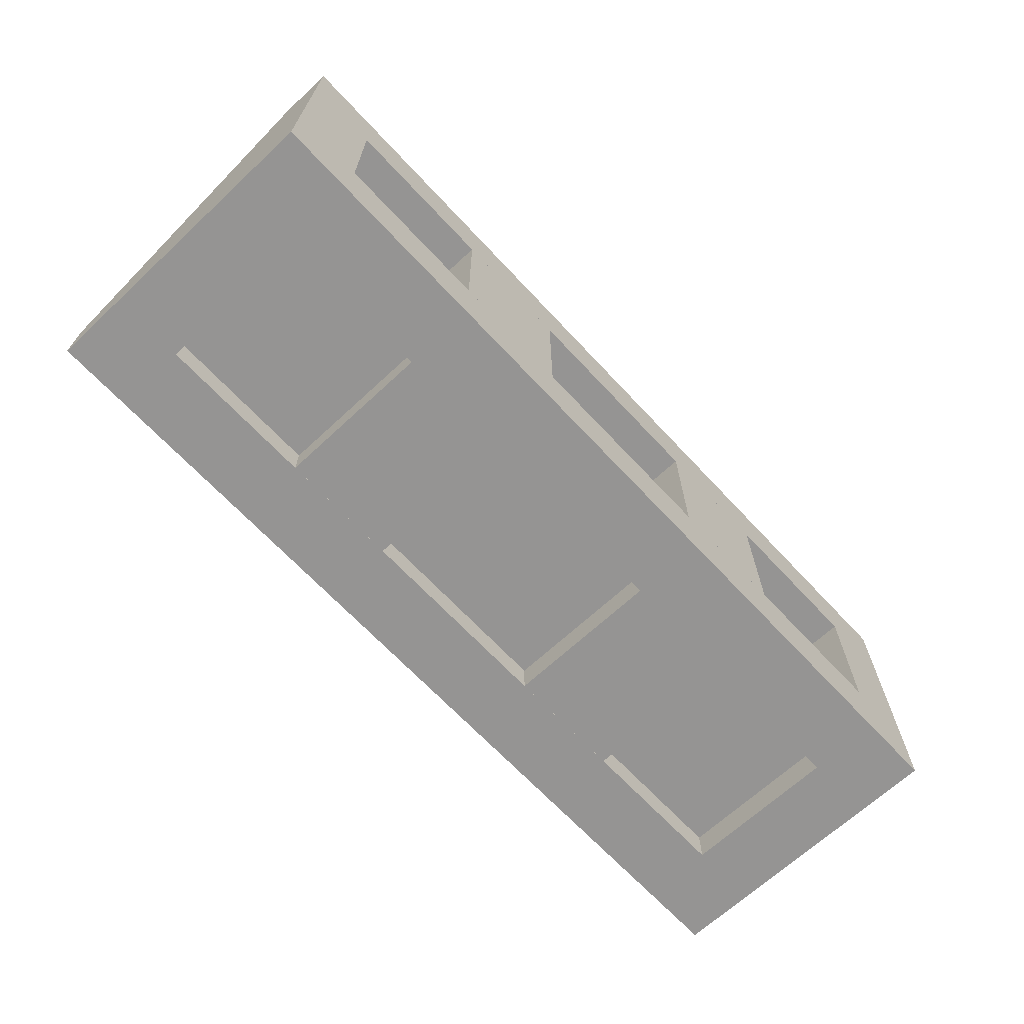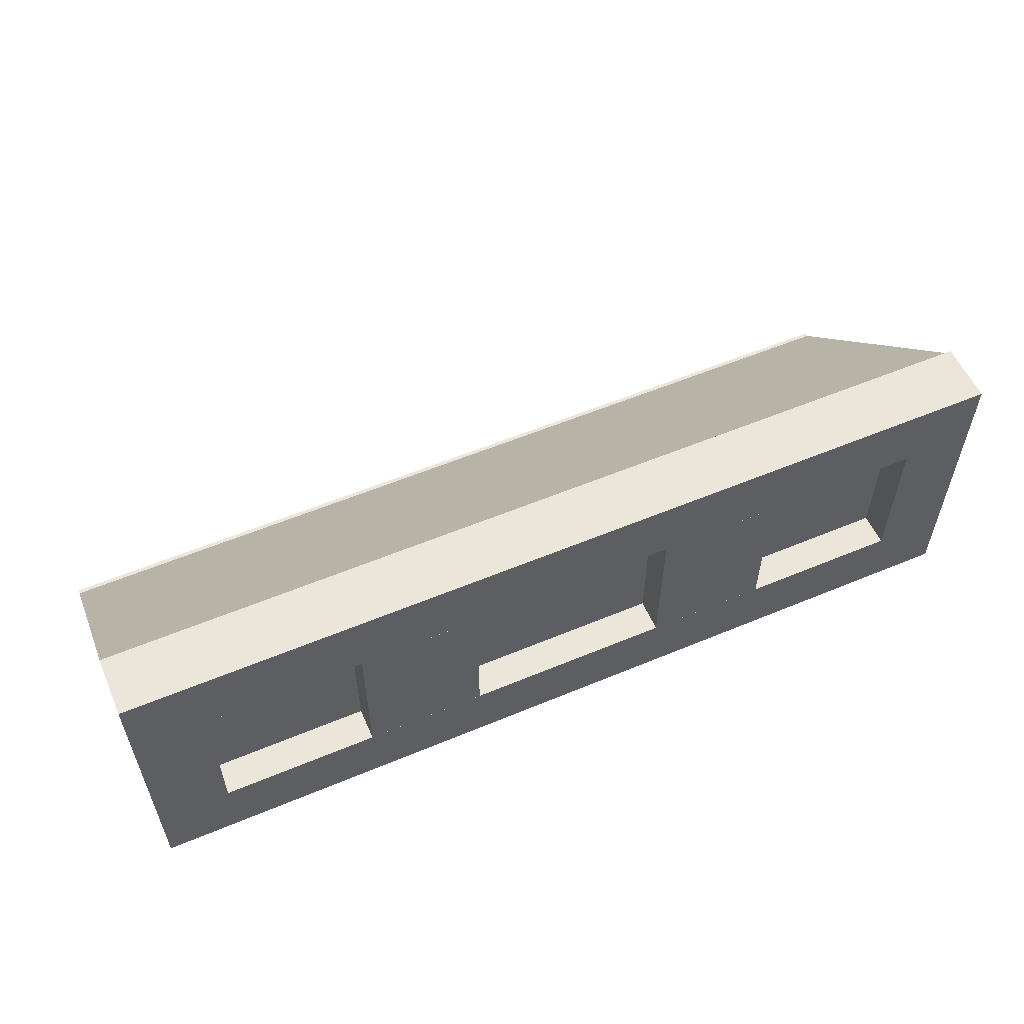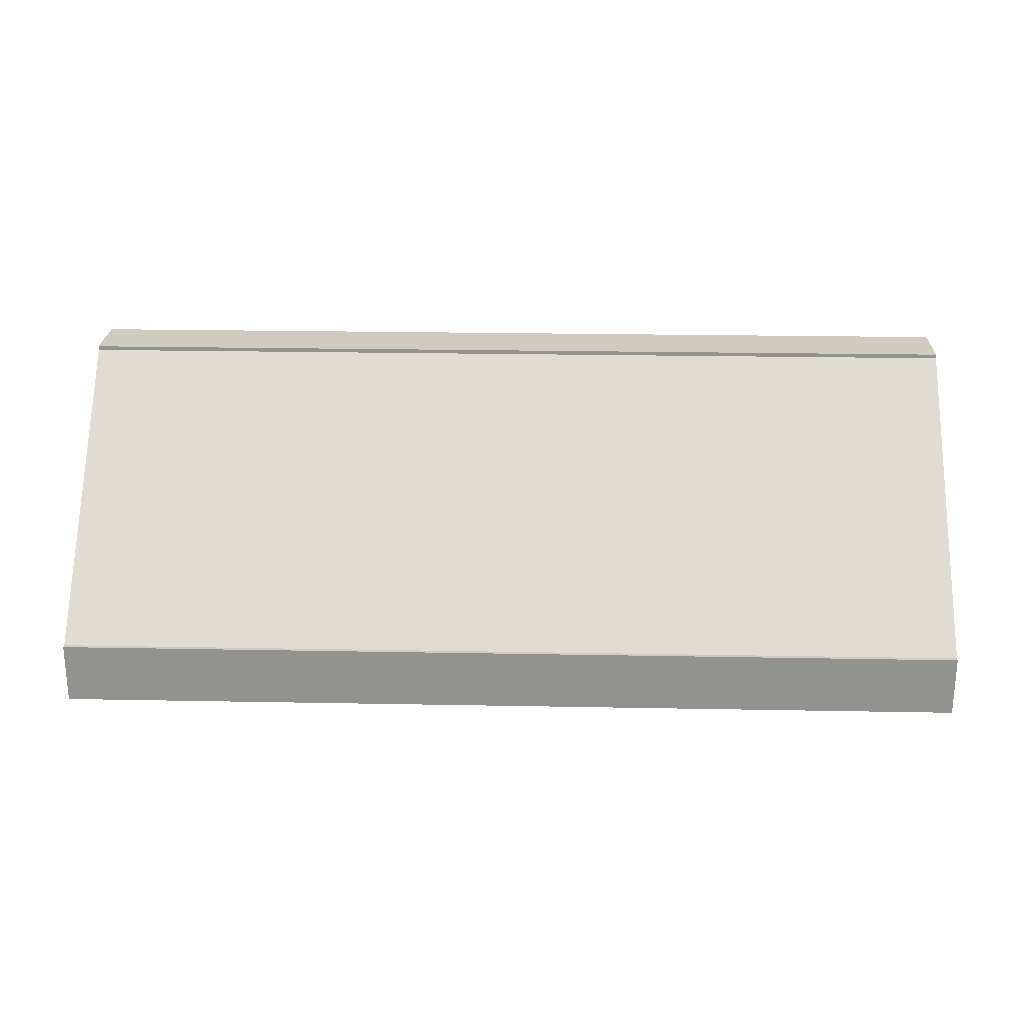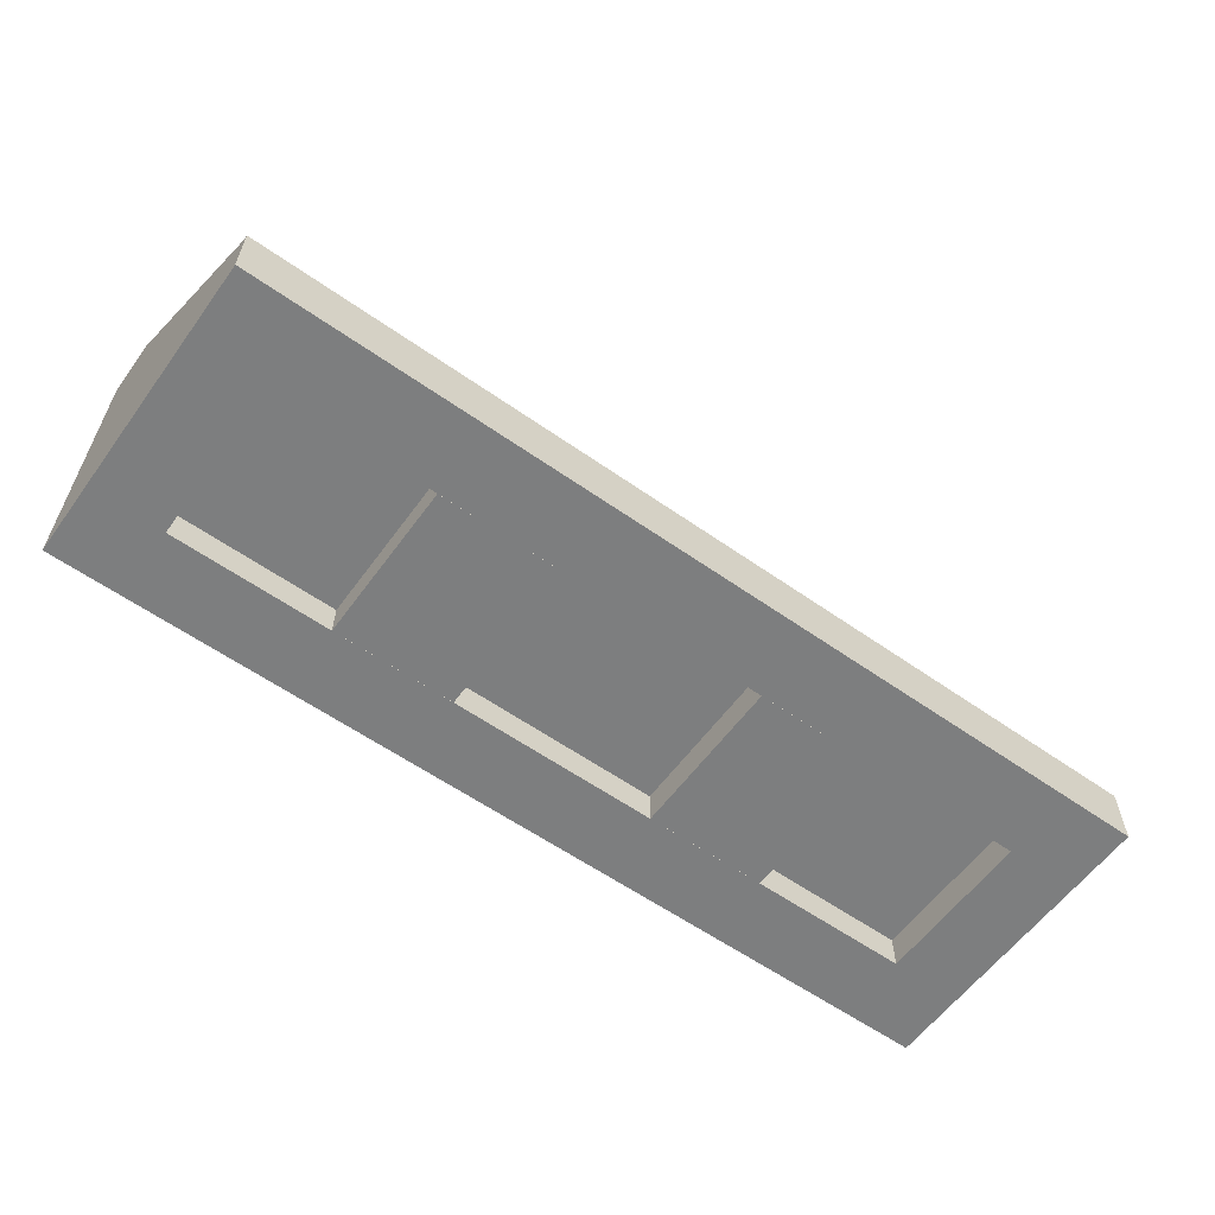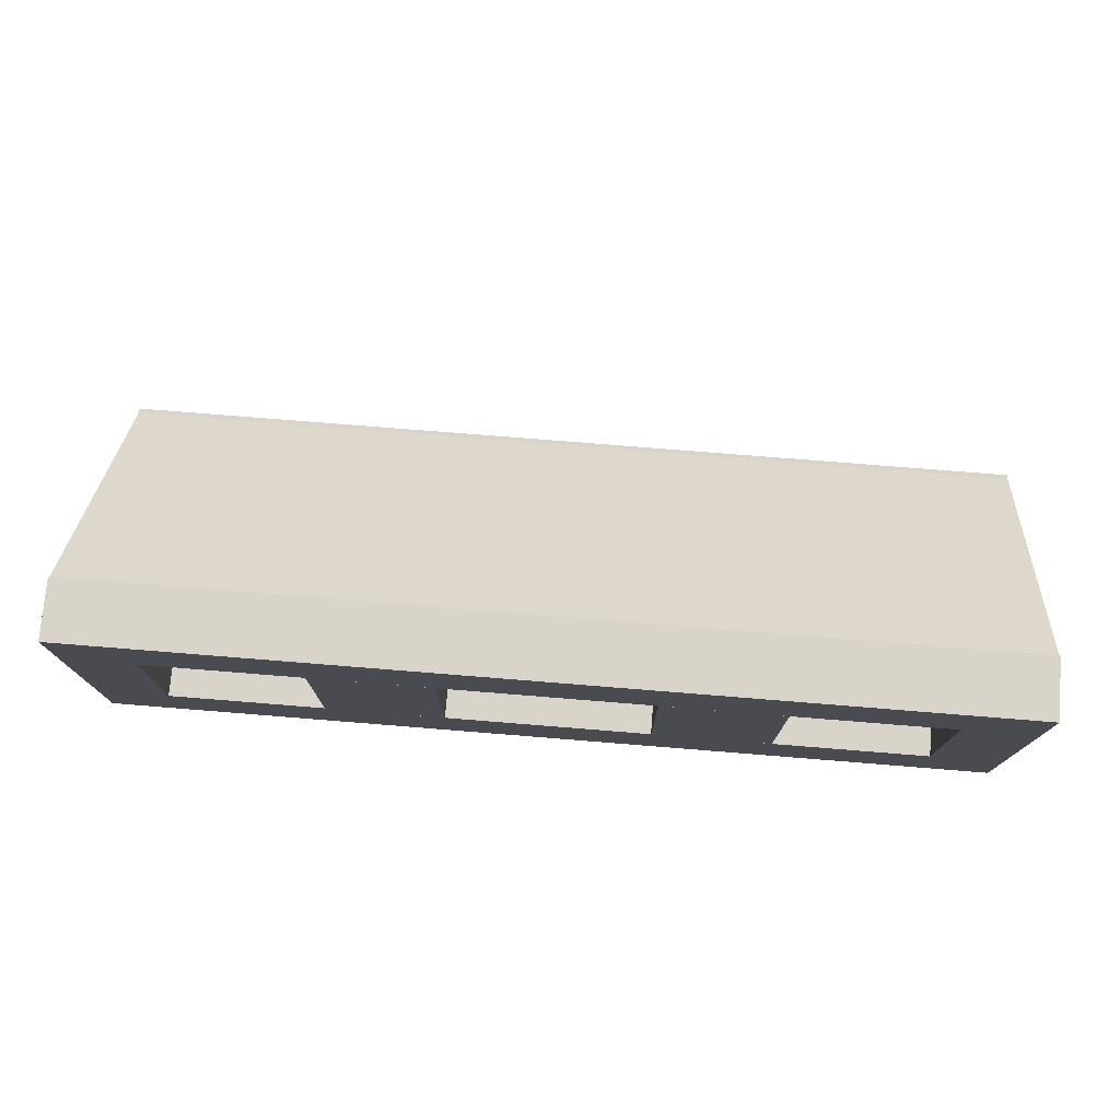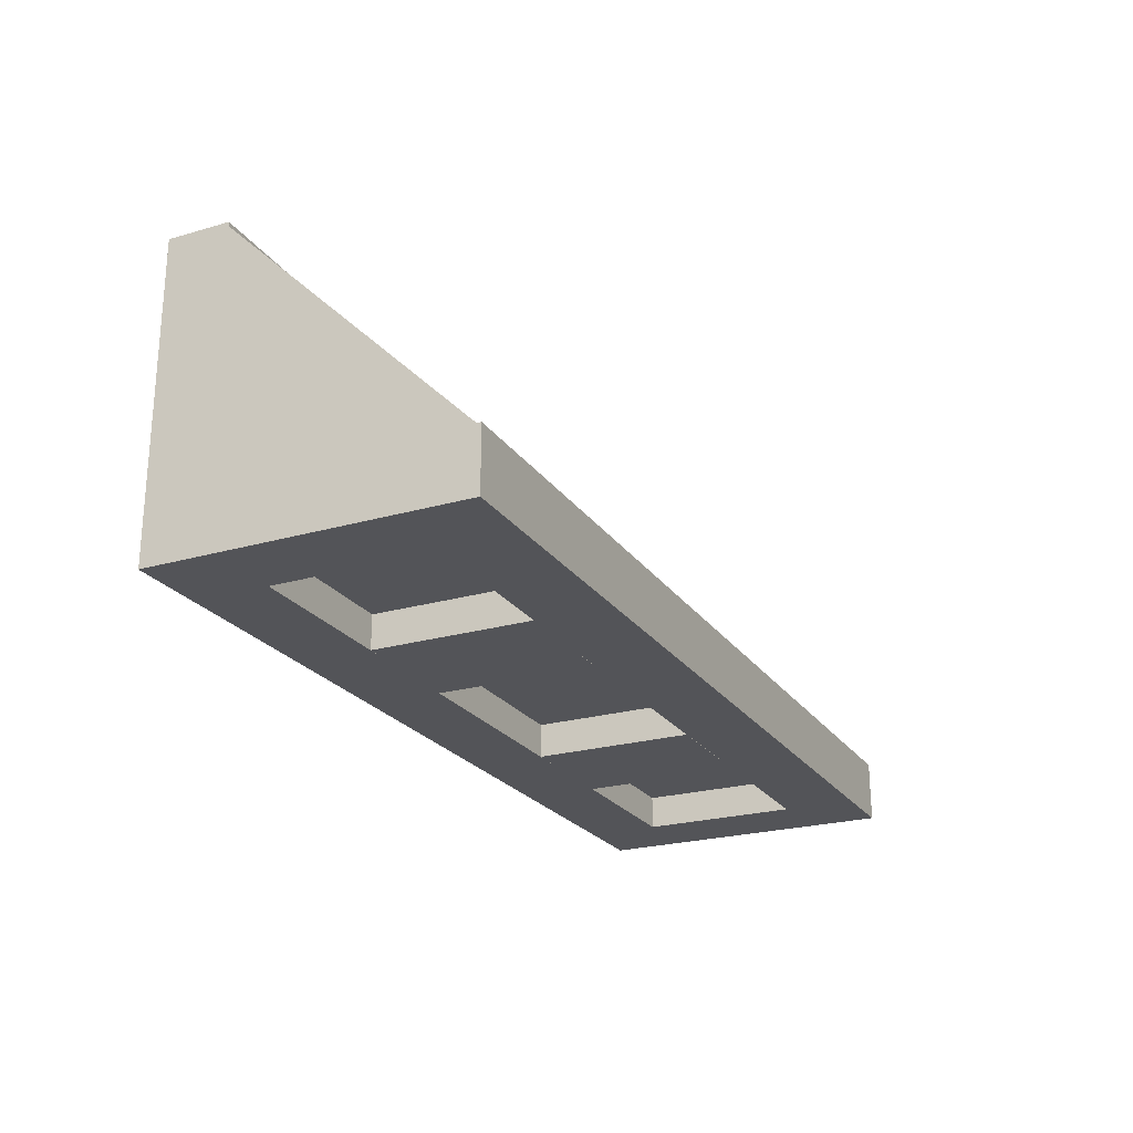
<metadata>
{"format":"obj","ext":"obj","renderer":"f3d","projection":"perspective","resolution":1024,"background":"white","views":[{"elev":-67.2,"azim":133.0,"up":"+Y"},{"elev":56.3,"azim":-23.6,"up":"+Z"},{"elev":23.6,"azim":-178.2,"up":"+Z"},{"elev":-59.3,"azim":-35.9,"up":"+Y"},{"elev":75.5,"azim":-175.4,"up":"+Y"},{"elev":-23.5,"azim":115.9,"up":"+Z"}]}
</metadata>
<code>
o group_0_undefined.007
v 1.26 -0.2602 -0.5
v 1.5 -0.5 -0.5
v -1.26 -0.2602 -0.5
v -1.5 -0.5 -0.5
v -1.26 -0.5 -0.2603
v 1.26 -0.5 -0.2603
v -0.74 -0.5 -0.26
v -0.74 -0.39 -0.26
v -0.3409 -0.39 -0.26
v -0.3409 -0.5 -0.26
v -1.5 0.5 -0.3
v -1.5 0.5 -0.5
v -1.5 0.4864 -0.3
v -0.74 -0.39 0.26
v -0.74 -0.5 0.26
v 1.5 -0.3 0.5
v 1.5 -0.5 0.5
v 1.5 -0.3 0.4864
v 0.74 0.26 -0.39
v 0.74 0.26 -0.5
v 0.3409 0.26 -0.5
v 0.3409 0.26 -0.39
v 1.5 0.5 -0.5
v -1.26 0.2603 -0.5
v 1.26 0.2603 -0.5
v 0.3409 -0.39 0.26
v 0.3409 -0.39 -0.26
v 0.3409 -0.5 -0.26
v 0.3409 -0.5 0.26
v 0.74 -0.5 -0.26
v 0.74 -0.5 0.26
v -0.3409 0.26 -0.39
v -0.3409 0.26 -0.5
v -0.74 0.26 -0.5
v -0.74 0.26 -0.39
v -0.3409 -0.5 0.26
v 1.26 -0.3897 -0.2603
v 1.26 -0.5 0.2602
v 1.26 -0.3897 0.2602
v 1.5 0.4864 -0.3
v -1.5 -0.3 0.4864
v 0.3409 -0.26 -0.5
v 0.74 -0.26 -0.5
v -1.26 -0.3897 -0.2603
v -1.26 -0.3897 0.2602
v 0.74 -0.39 -0.26
v 0.74 -0.39 0.26
v -0.74 -0.26 -0.5
v -0.3409 -0.26 -0.5
v -1.26 0.2603 -0.3898
v -1.26 -0.5 0.2602
v -0.74 -0.26 -0.39
v -0.3409 -0.39 0.26
v -1.5 -0.3 0.5
v -1.5 -0.5 0.5
v 1.26 0.2603 -0.3898
v 1.5 0.5 -0.3
v 0.3409 -0.26 -0.39
v 0.74 -0.26 -0.39
v -1.26 -0.2602 -0.3898
v -0.3409 -0.26 -0.39
v 1.26 -0.2602 -0.3898
f 1 2 3
f 4 3 2
f 5 2 6
f 7 8 9
f 7 9 10
f 11 12 13
f 14 8 7
f 14 7 15
f 16 17 18
f 19 20 21
f 19 21 22
f 12 23 24
f 25 24 23
f 26 27 28
f 26 28 29
f 29 28 30
f 29 30 31
f 24 3 12
f 4 12 3
f 32 33 34
f 32 34 35
f 15 7 10
f 15 10 36
f 37 38 39
f 1 25 23
f 1 23 2
f 18 40 13
f 18 13 41
f 42 21 20
f 42 20 43
f 5 44 45
f 44 5 37
f 31 30 46
f 31 46 47
f 48 34 33
f 48 33 49
f 31 47 26
f 31 26 29
f 24 50 3
f 18 2 40
f 23 40 2
f 2 18 17
f 39 38 51
f 39 51 45
f 52 35 34
f 52 34 48
f 36 53 14
f 36 14 15
f 37 39 45
f 37 45 44
f 16 18 41
f 16 41 54
f 36 10 9
f 36 9 53
f 55 4 51
f 5 51 4
f 25 1 56
f 47 46 27
f 47 27 26
f 17 16 54
f 17 54 55
f 38 17 51
f 55 51 17
f 40 57 11
f 40 11 13
f 58 42 43
f 58 43 59
f 58 22 21
f 58 21 42
f 2 5 4
f 6 2 38
f 53 9 8
f 53 8 14
f 60 3 50
f 52 48 49
f 52 49 61
f 17 38 2
f 23 12 11
f 55 41 4
f 50 24 56
f 25 56 24
f 62 56 1
f 57 23 11
f 41 13 4
f 62 1 60
f 3 60 1
f 12 4 13
f 43 20 19
f 43 19 59
f 56 62 60
f 56 60 50
f 54 41 55
f 49 33 32
f 49 32 61
f 38 37 6
f 59 19 22
f 59 22 58
f 61 32 35
f 61 35 52
f 57 40 23
f 45 51 5
f 5 6 37
f 28 27 46
f 28 46 30

</code>
